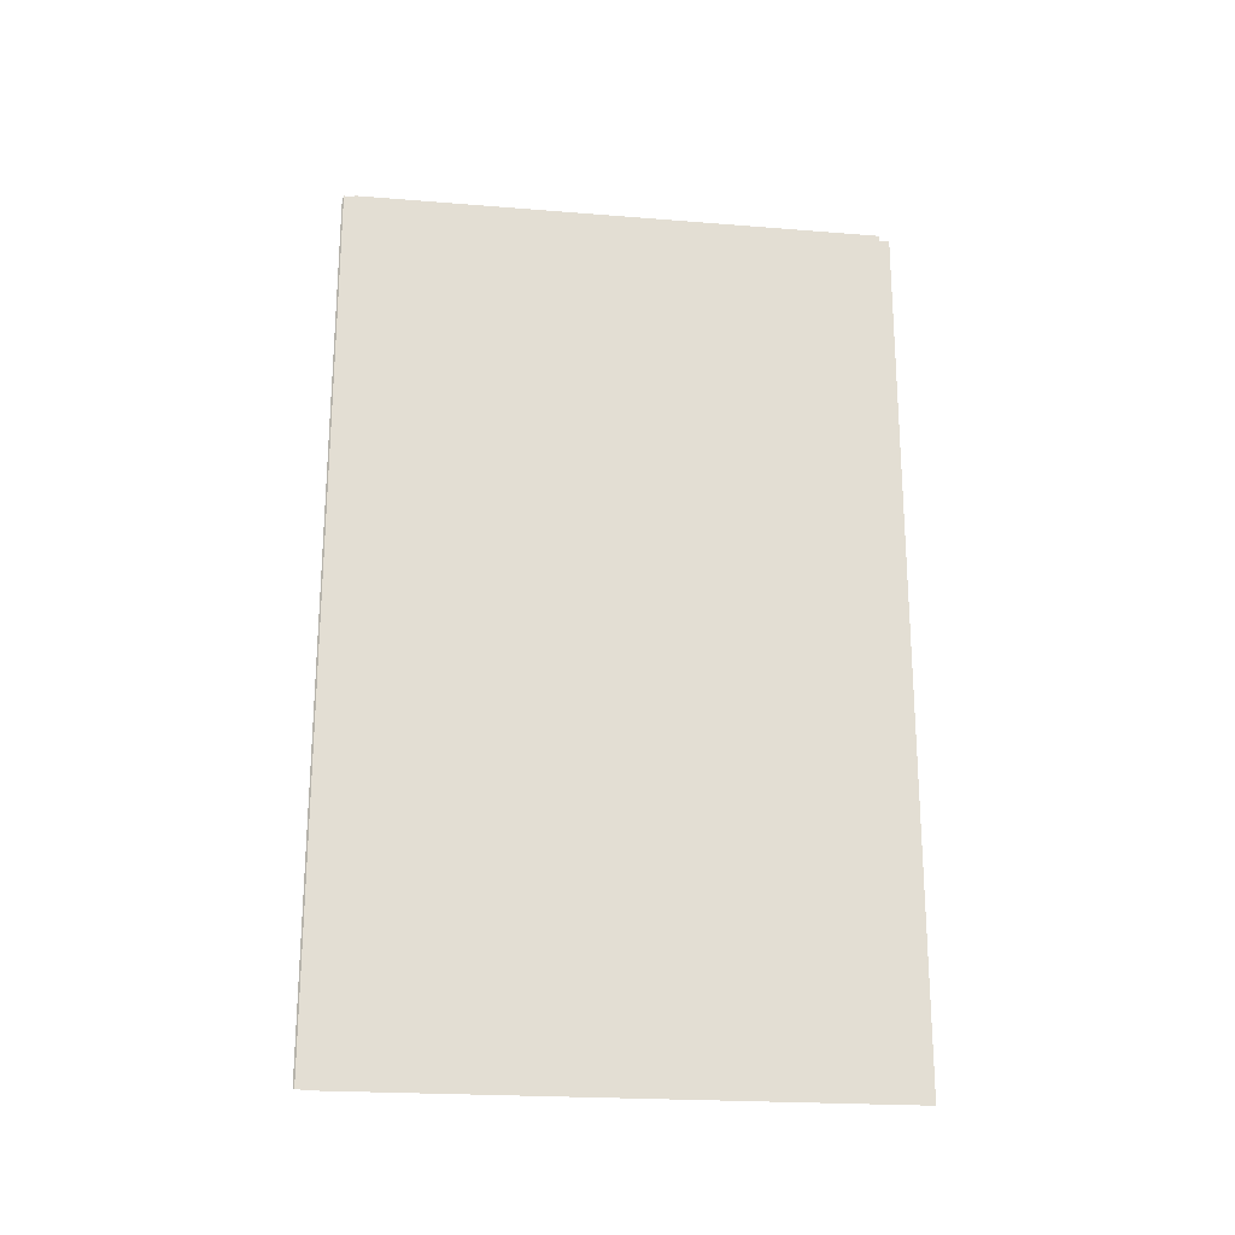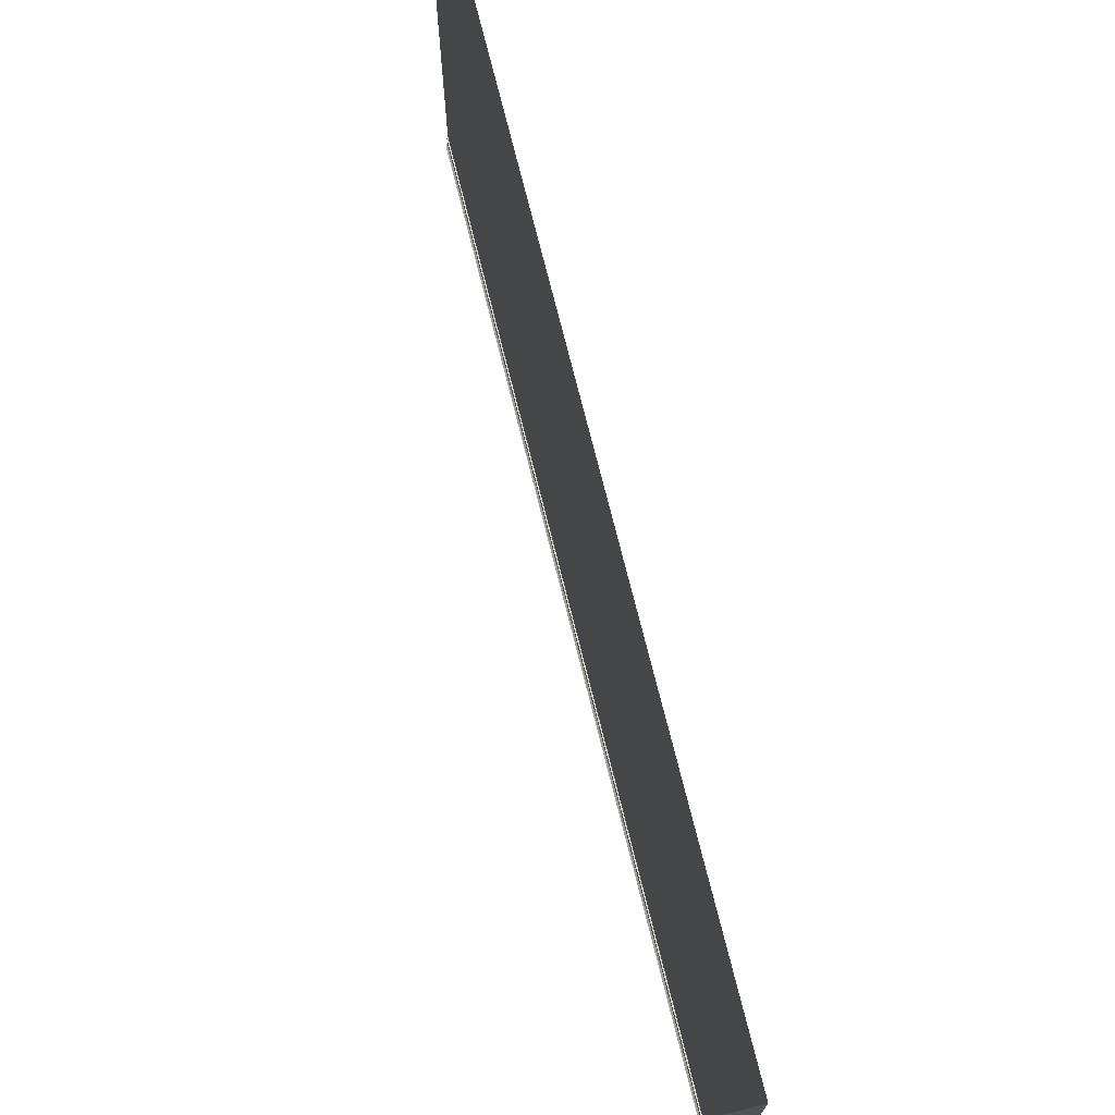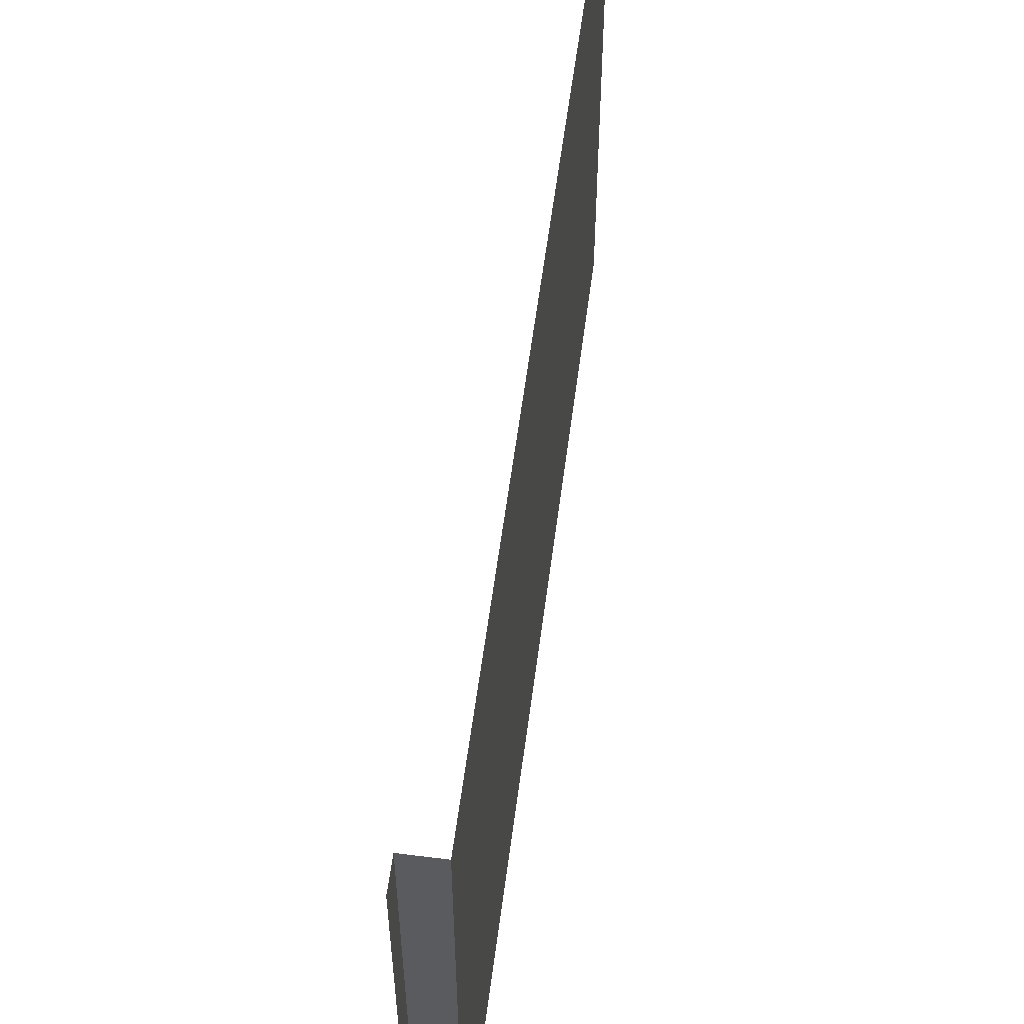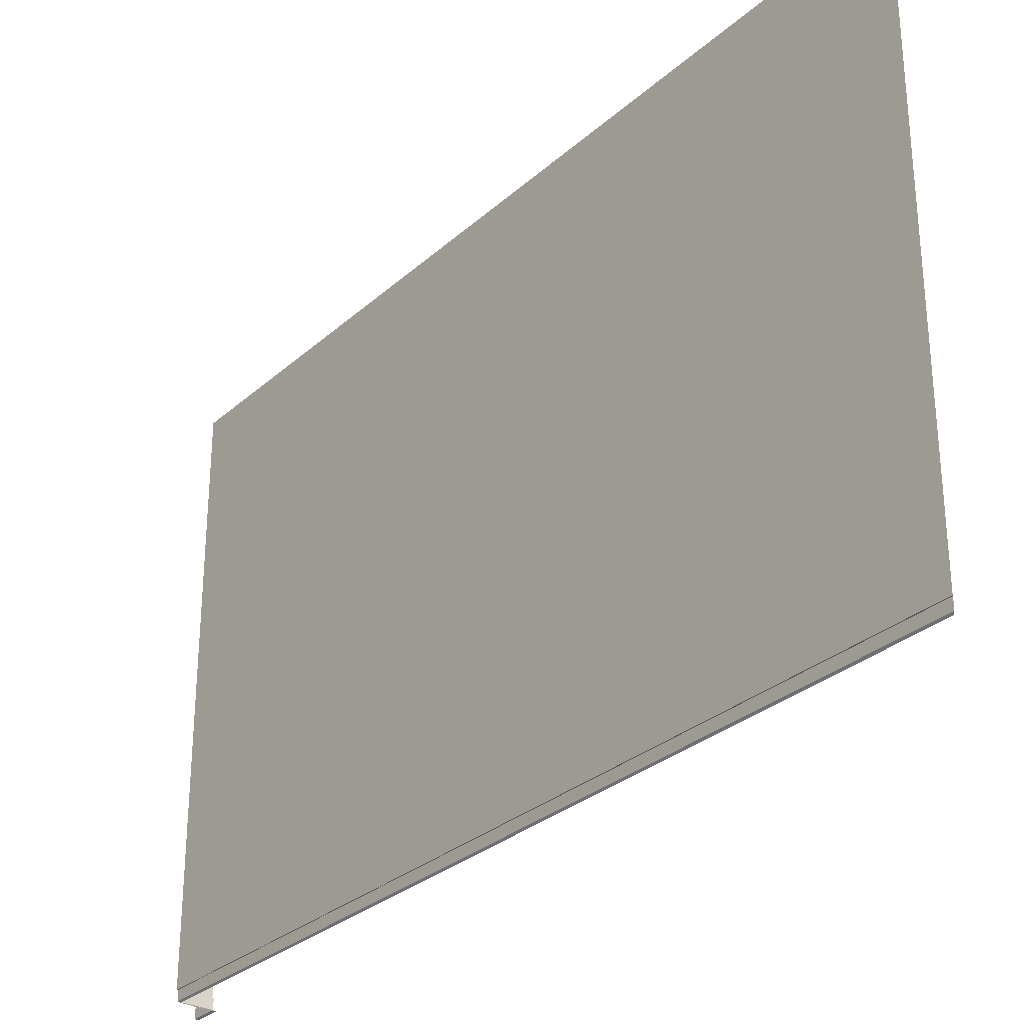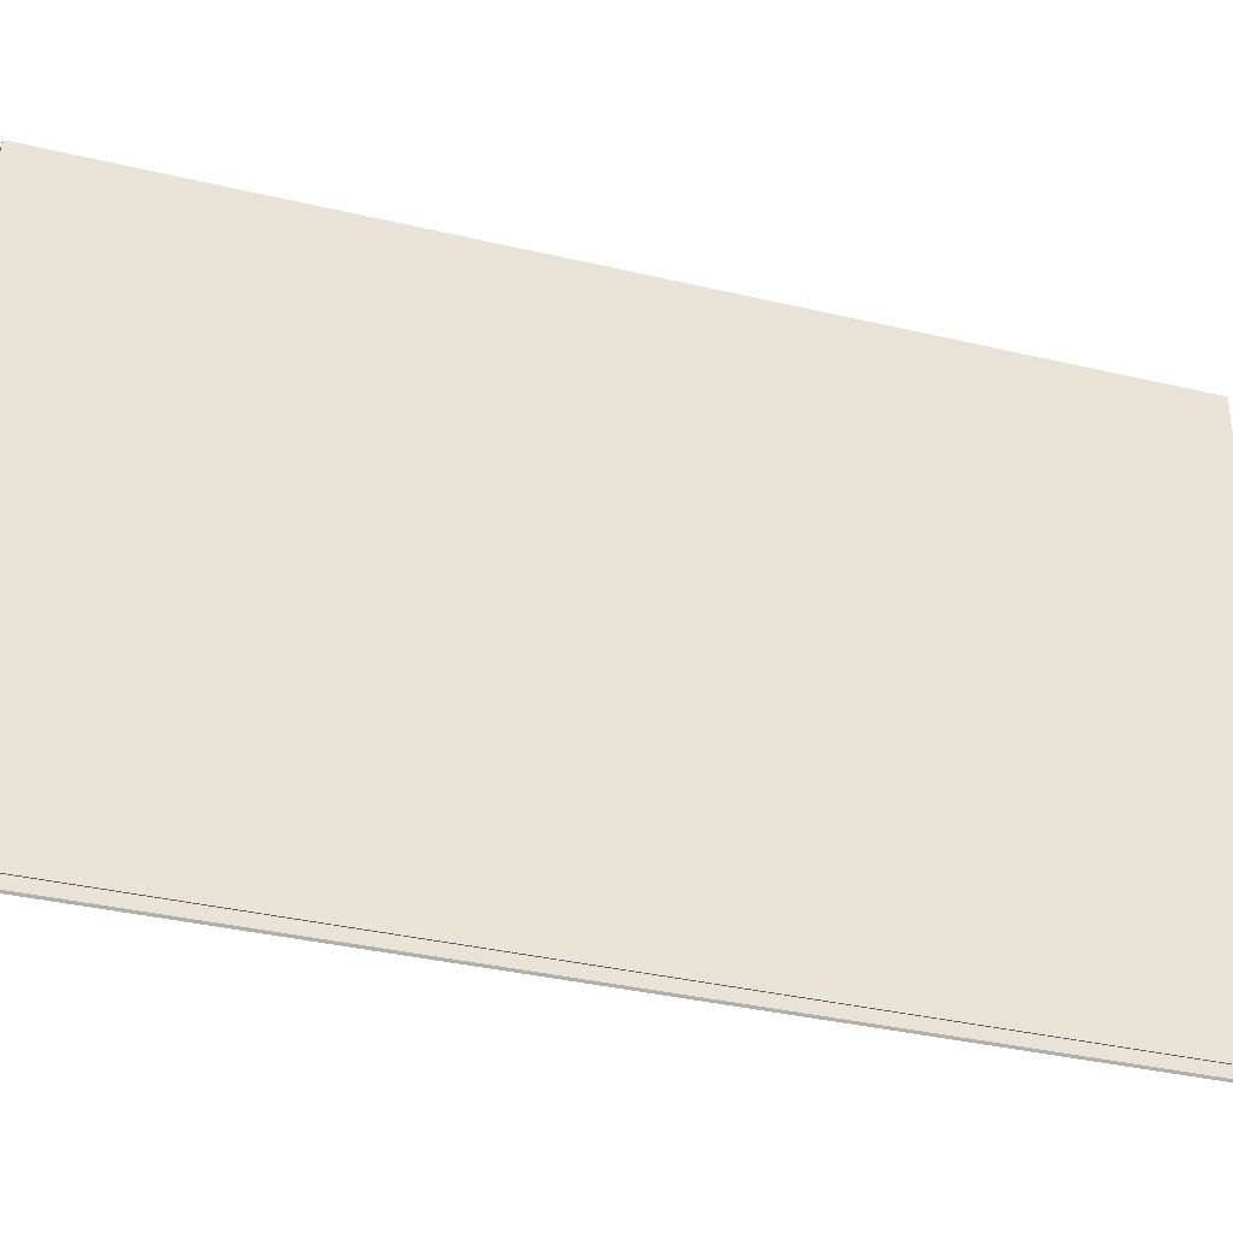
<metadata>
{"format":"obj","ext":"obj","renderer":"f3d","projection":"perspective","resolution":1024,"background":"white","views":[{"elev":-22.1,"azim":-98.0,"up":"+Y"},{"elev":73.7,"azim":166.0,"up":"+Z"},{"elev":57.4,"azim":-172.6,"up":"+Z"},{"elev":-29.7,"azim":-37.9,"up":"+Z"},{"elev":-35.9,"azim":-107.3,"up":"+Z"}]}
</metadata>
<code>
o SM_Living_Wall_02
v -0.1023 -2.483 -1.467
v -0.1023 2.329 -1.467
v -0.1023 -2.483 -1.039
v -0.1023 2.329 -1.039
v -0.1023 -2.483 0.6049
v -0.1023 2.329 0.6049
v -0.1023 2.329 1.513
v -0.1023 -2.483 1.513
v -0.1023 -2.483 1.53
v -0.1023 2.329 1.53
v 0.08728 2.329 1.53
v -0.1023 2.329 1.53
v -0.1023 2.329 1.513
v 0.08728 2.329 1.513
v -0.1023 2.329 0.6049
v 0.08728 2.329 0.6049
v 0.08728 2.329 -1.039
v -0.1023 2.329 -1.039
v -0.1023 2.329 -1.467
v 0.08728 2.329 -1.467
v 0.08728 2.483 -1.039
v 0.08728 2.329 -1.467
v 0.08728 2.483 -1.467
v 0.08728 2.329 -1.039
v 0.08728 2.329 0.6049
v 0.08728 2.483 0.6049
v 0.08728 2.483 1.513
v 0.08728 2.329 1.513
v 0.08728 2.329 1.53
v 0.08728 2.483 1.53
v -0.09626 2.325 -1.467
v -0.09626 -2.479 -1.467
v -0.09626 -2.479 -1.522
v -0.09626 2.325 -1.522
v 0.09145 2.325 -1.467
v -0.09626 2.325 -1.467
v -0.09626 2.325 -1.522
v 0.09145 2.325 -1.522
v 0.09145 2.325 -1.467
v 0.09145 2.479 -1.522
v 0.09145 2.479 -1.467
v 0.09145 2.325 -1.522
v 0.09145 2.479 -1.467
v 0.08728 2.329 -1.467
v 0.09145 2.325 -1.467
v 0.08728 2.483 -1.467
v 0.08728 2.329 -1.467
v -0.1023 2.329 -1.467
v -0.09626 2.325 -1.467
v 0.09145 2.325 -1.467
v -0.09626 -2.479 -1.467
v -0.09626 2.325 -1.467
v -0.1023 2.329 -1.467
v -0.1023 -2.483 -1.467
v -0.08727 2.314 -1.53
v -0.09626 -2.479 -1.522
v -0.08728 -2.468 -1.53
v -0.09626 2.325 -1.522
v 0.09145 2.325 -1.522
v -0.09626 2.325 -1.522
v -0.08727 2.314 -1.53
v 0.1023 2.314 -1.53
v 0.1023 2.468 -1.53
v 0.09145 2.325 -1.522
v 0.1023 2.314 -1.53
v 0.09145 2.479 -1.522
f 1 2 3
f 4 3 2
f 3 4 5
f 6 5 4
f 7 5 6
f 7 8 5
f 8 7 9
f 10 9 7
f 11 12 13
f 11 13 14
f 13 15 14
f 14 15 16
f 17 16 15
f 15 18 17
f 18 19 17
f 17 19 20
f 21 22 23
f 24 22 21
f 25 24 21
f 21 26 25
f 27 25 26
f 28 25 27
f 27 29 28
f 29 27 30
f 31 32 33
f 31 33 34
f 35 36 37
f 35 37 38
f 39 40 41
f 40 39 42
f 43 44 45
f 44 43 46
f 47 48 49
f 47 49 50
f 51 52 53
f 53 54 51
f 55 56 57
f 56 55 58
f 59 60 61
f 61 62 59
f 63 64 65
f 64 63 66

</code>
